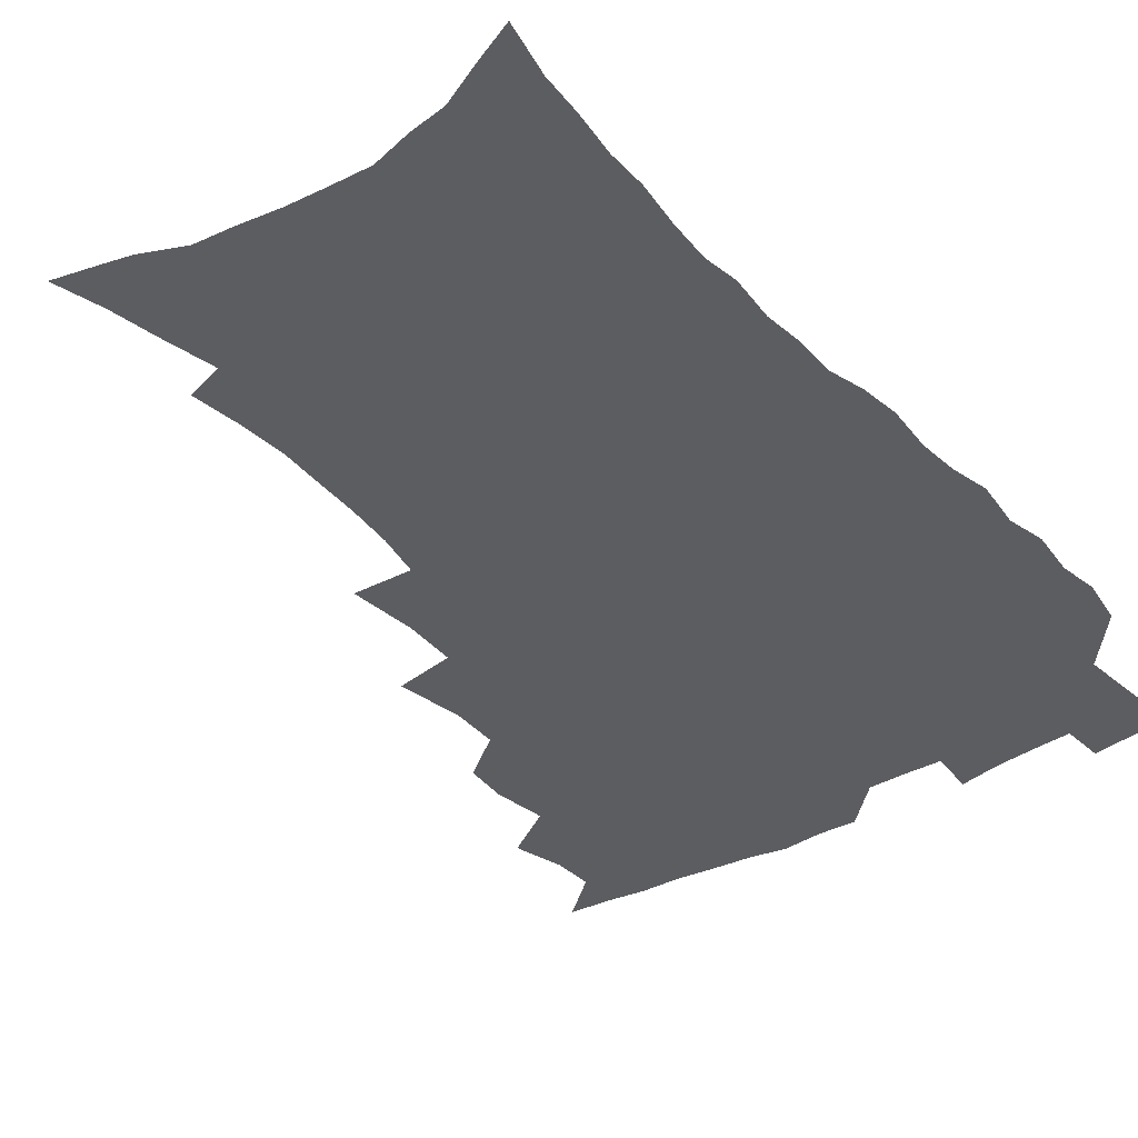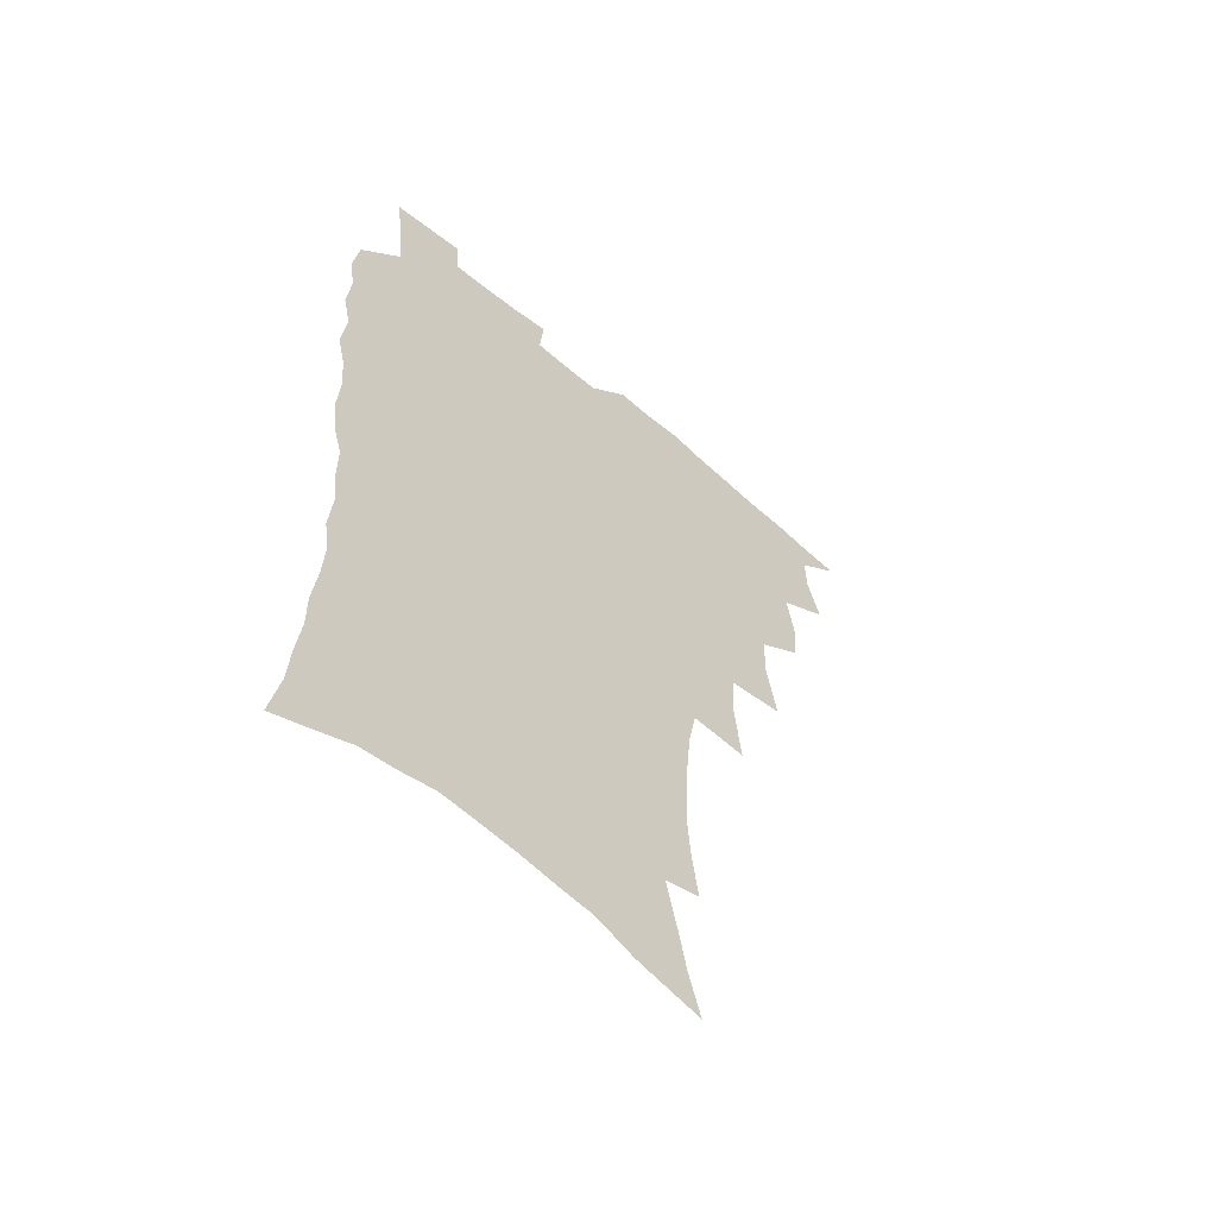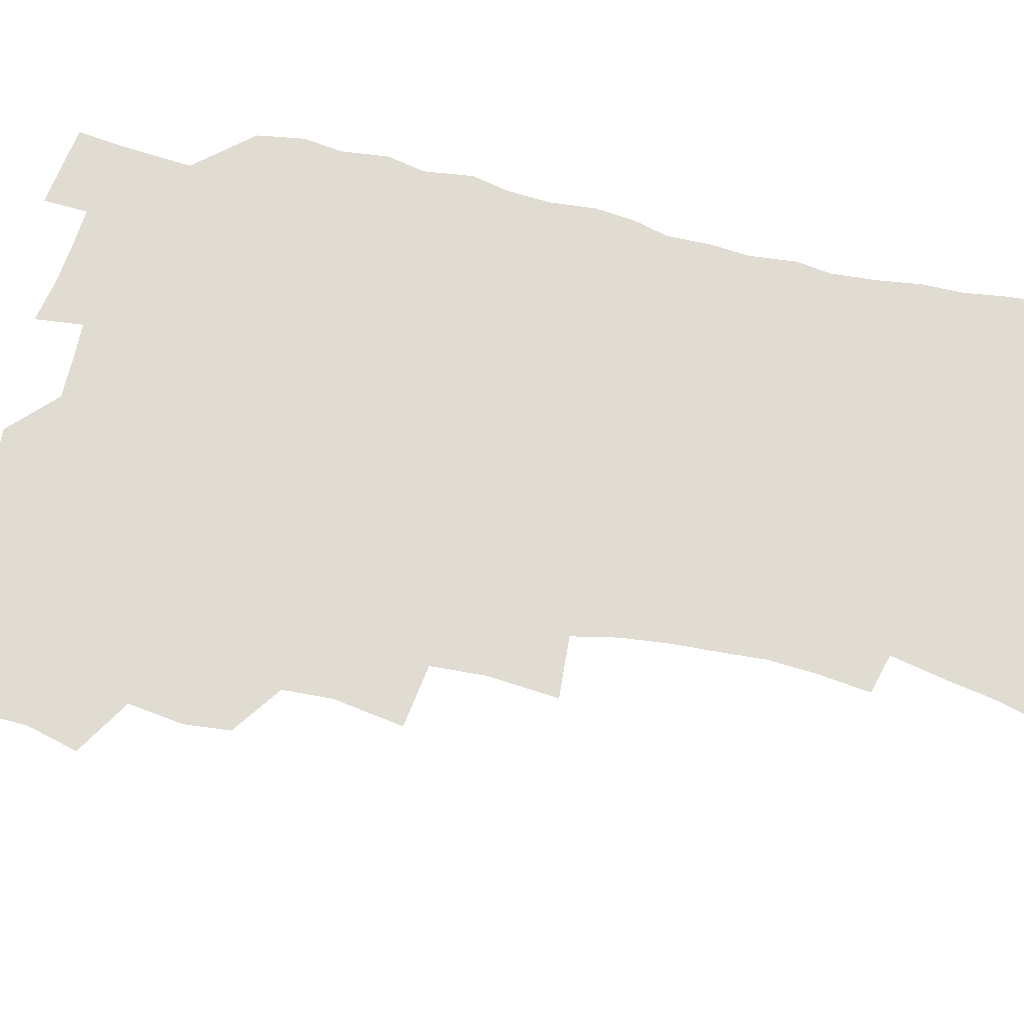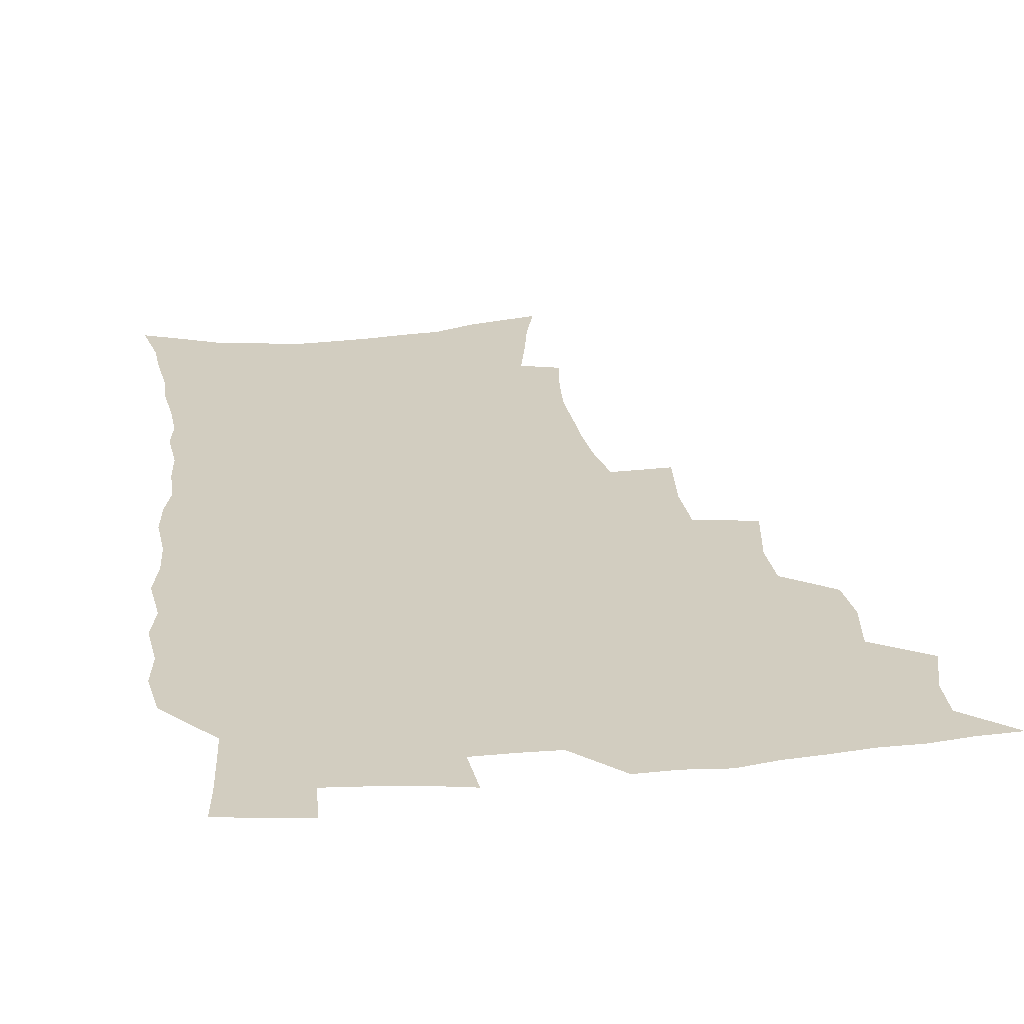
<metadata>
{"format":"obj","ext":"obj","renderer":"f3d","projection":"perspective","resolution":1024,"background":"white","views":[{"elev":-36.6,"azim":36.5,"up":"+Z"},{"elev":-59.3,"azim":138.2,"up":"+Y"},{"elev":69.3,"azim":-77.6,"up":"+Z"},{"elev":24.7,"azim":171.8,"up":"+Z"}]}
</metadata>
<code>
v 465.8 521.6 0
v 477.6 472.3 0
v 482.7 491.1 0
v 483.3 506.6 0
v 481.4 522.5 0
v 495.9 422.9 0
v 494.5 439.4 0
v 497.5 459.6 0
v 499.5 477 0
v 500.1 492.6 0
v 499.1 507.5 0
v 496.4 524.6 0
v 509.7 366.5 0
v 514.1 391.9 0
v 513.5 409.9 0
v 515.8 430.4 0
v 513.7 445.4 0
v 512.6 460.4 0
v 516.3 479.1 0
v 515.8 493.7 0
v 514.2 508.5 0
v 512 524.9 0
v 530.7 317 0
v 533.3 342.6 0
v 532.5 362.8 0
v 531.7 381.7 0
v 532.5 401.1 0
v 530.8 416.2 0
v 531.7 433.9 0
v 531.8 449.8 0
v 531.8 465.4 0
v 531.2 480.2 0
v 530.4 494.8 0
v 528.9 509.8 0
v 526.7 526.6 0
v 555.5 213.7 0
v 558.2 232.7 0
v 559.5 250.4 0
v 558.7 265.6 0
v 558 283.5 0
v 556.4 301.2 0
v 553.2 318.1 0
v 550.5 335.3 0
v 549 352.8 0
v 548.8 372 0
v 547.2 387.6 0
v 547 404.5 0
v 547 420.9 0
v 547.7 437.4 0
v 547.5 452.4 0
v 548.3 467.6 0
v 546.9 481.6 0
v 545.1 496.1 0
v 543.7 510.7 0
v 541.3 527.9 0
v 557 153.9 0
v 562.1 172.1 0
v 565.3 188.7 0
v 570 209.6 0
v 573 229.9 0
v 572.4 244.5 0
v 572.9 261.8 0
v 571.3 276.2 0
v 571.4 296.5 0
v 568.5 310.3 0
v 566.8 327.5 0
v 564.2 342.2 0
v 564.1 360.7 0
v 563.1 376.9 0
v 563 393.9 0
v 562.3 409.2 0
v 563.6 426.1 0
v 562.4 439.8 0
v 563.5 455.6 0
v 562.4 468.9 0
v 561.4 482.7 0
v 560.2 496.7 0
v 557.9 512.9 0
v 555.4 530.6 0
v 569.8 156.9 0
v 576.7 179.3 0
v 581.6 200.5 0
v 585.1 221.3 0
v 585.9 238.5 0
v 586.1 255.1 0
v 584.9 269.3 0
v 584.4 286.7 0
v 583.4 303.8 0
v 581.6 318.6 0
v 580.7 335.8 0
v 579.4 351.4 0
v 577.3 364.4 0
v 576.8 380.8 0
v 577.1 397.4 0
v 577.9 414.6 0
v 577.2 428 0
v 576.8 441.8 0
v 577.1 456.5 0
v 576.1 469.9 0
v 575.8 483.4 0
v 574.6 497.3 0
v 572.3 513.8 0
v 571.2 529 0
v 583.4 160.2 0
v 592.5 189.1 0
v 596.6 211.1 0
v 597.2 227 0
v 597.6 243.5 0
v 597.4 259.5 0
v 596.7 275.1 0
v 595.9 291 0
v 594.9 307.3 0
v 594.5 325.8 0
v 593 339.4 0
v 591.6 353.4 0
v 591.3 369.9 0
v 590.4 384.7 0
v 590.6 398.8 0
v 590.8 414.9 0
v 590.3 428.5 0
v 590.3 442.9 0
v 590.7 457.4 0
v 590.2 470.7 0
v 589.6 484.1 0
v 588.5 498.5 0
v 586.9 514 0
v 585.4 529.5 0
v 598.9 166.8 0
v 606.3 195 0
v 608.5 214.9 0
v 609.4 232.3 0
v 609.1 246.9 0
v 608.4 261.1 0
v 608 278 0
v 607.5 295.2 0
v 606.7 310.4 0
v 606.2 328.3 0
v 605.2 341.9 0
v 604.7 357.5 0
v 603.9 371.4 0
v 602.9 382.4 0
v 603.3 399.7 0
v 604 416.6 0
v 603.7 430 0
v 604.2 445.1 0
v 603.9 457.9 0
v 603.7 471.1 0
v 603.3 484.5 0
v 603.3 498 0
v 601.9 513.2 0
v 613.4 168.3 0
v 618.7 196.6 0
v 620.2 217.3 0
v 620.6 233.3 0
v 620.5 249.9 0
v 620 264.8 0
v 619.6 281.9 0
v 618.9 295.3 0
v 618.3 313.4 0
v 617.9 328.9 0
v 617.3 343.6 0
v 617 358.6 0
v 616.9 374.3 0
v 616.8 387.9 0
v 616.6 402.2 0
v 616.7 417.6 0
v 616.7 430.5 0
v 617 445.1 0
v 617.4 458.5 0
v 617.7 471.5 0
v 617.6 484.5 0
v 617.1 498.4 0
v 616.5 512.9 0
v 628.5 170.5 0
v 631.1 196.2 0
v 631.8 215.7 0
v 632 234.5 0
v 631.8 250.6 0
v 631.4 266.2 0
v 630.9 282.4 0
v 630.4 297.5 0
v 630.2 311.1 0
v 629.5 330 0
v 629.4 342 0
v 629.1 358.9 0
v 629.2 373.4 0
v 629.2 388.5 0
v 629.2 402.3 0
v 629.3 417.2 0
v 629.6 431.2 0
v 629.9 444.8 0
v 630.3 458.2 0
v 630.6 471.4 0
v 631 484.4 0
v 631.2 497.8 0
v 630.6 513.2 0
v 629.1 530.8 0
v 643.6 171.7 0
v 643.8 198 0
v 643.6 217.5 0
v 643.6 232.9 0
v 643.4 249.2 0
v 642.8 266 0
v 642.3 282.2 0
v 641.7 300 0
v 641.7 312.5 0
v 641.1 329.7 0
v 641.2 343.6 0
v 641.3 357.8 0
v 641.5 372.8 0
v 641.6 387.4 0
v 641.8 401.7 0
v 642 416 0
v 642.4 430.5 0
v 642.8 444.2 0
v 643.4 457.3 0
v 643.9 470.6 0
v 644.5 484 0
v 645 497.6 0
v 645.4 511.7 0
v 645.2 527.4 0
v 658.4 172.7 0
v 656.5 196.4 0
v 655.7 214.8 0
v 655 232.5 0
v 655.6 245.6 0
v 654.2 265.2 0
v 654.8 278.1 0
v 653.4 297 0
v 653.1 312.7 0
v 653.1 327.6 0
v 653 343.1 0
v 653.2 357.1 0
v 654.4 370 0
v 654.6 384.7 0
v 654.8 399.4 0
v 655.2 413.2 0
v 655.1 429.8 0
v 655.5 443.6 0
v 656.5 456.9 0
v 657.1 470.3 0
v 658 483.4 0
v 658.8 496.8 0
v 659.5 510.8 0
v 660 525.6 0
v 673.2 169.1 0
v 669.6 193.5 0
v 668.7 210.7 0
v 668.2 226.8 0
v 667.3 244.4 0
v 666.5 261.1 0
v 666.2 276.6 0
v 665 295 0
v 665.1 309.4 0
v 666.6 322.1 0
v 665.9 338.7 0
v 667.1 351.8 0
v 666.8 368.3 0
v 667 383.3 0
v 667.6 397.6 0
v 667.6 413 0
v 669.3 426 0
v 670.4 439.7 0
v 670.1 454.9 0
v 670.6 468.8 0
v 671.8 482.1 0
v 672.6 496 0
v 673.6 510 0
v 674.7 524.3 0
v 675.8 540.7 0
v 687.2 167.1 0
v 682.8 189.8 0
v 681.8 206.2 0
v 680.4 223.9 0
v 680.2 239.1 0
v 678.6 257.5 0
v 677.9 274.1 0
v 677.8 289.5 0
v 678.9 303 0
v 678.1 320.4 0
v 679.1 334.1 0
v 679.1 349.8 0
v 680 364 0
v 680.5 379 0
v 682 392.8 0
v 682.4 407.8 0
v 684.1 421.5 0
v 683.5 437.9 0
v 685.1 451.3 0
v 685 466.3 0
v 685.1 481.3 0
v 686.3 494.8 0
v 687.9 508.5 0
v 689.3 522.9 0
v 690.6 538.3 0
v 702.8 160.1 0
v 697.7 183 0
v 695.5 200.8 0
v 695.1 216.2 0
v 693.2 234 0
v 692.6 250 0
v 691.8 266.4 0
v 691.8 281.8 0
v 691.5 297.8 0
v 691.2 313.9 0
v 693.3 327 0
v 694.5 341.5 0
v 693.5 358.5 0
v 697.1 370.8 0
v 697.1 386.7 0
v 696.3 403.4 0
v 698.7 417 0
v 698.5 433 0
v 699.7 447.5 0
v 700 462.8 0
v 699.5 478.4 0
v 701.1 492.3 0
v 702.5 506.9 0
v 703.9 521.4 0
v 706 535.8 0
v 718 153.7 0
v 714 174.1 0
v 713 189.8 0
v 711.1 206.6 0
v 711.3 221 0
v 709.3 238.3 0
v 708.5 254.4 0
v 710.5 267.2 0
v 709.1 284.7 0
v 710.6 298.9 0
v 710.6 315 0
v 714.1 327.6 0
v 716 342.4 0
v 714.8 360.2 0
v 716.1 375.5 0
v 719.3 389.5 0
v 717.4 407.8 0
v 720.5 421.8 0
v 718.9 439.3 0
v 721.1 453.7 0
v 718.7 471.4 0
f 4 5 1
f 8 9 2
f 2 9 3
f 9 10 3
f 3 10 4
f 10 11 4
f 4 11 5
f 11 12 5
f 15 16 6
f 6 16 7
f 16 17 7
f 7 17 8
f 17 18 8
f 8 18 9
f 18 19 9
f 9 19 10
f 19 20 10
f 10 20 11
f 20 21 11
f 11 21 12
f 21 22 12
f 25 26 13
f 13 26 14
f 26 27 14
f 14 27 15
f 27 28 15
f 15 28 16
f 28 29 16
f 16 29 17
f 29 30 17
f 17 30 18
f 30 31 18
f 18 31 19
f 31 32 19
f 19 32 20
f 32 33 20
f 20 33 21
f 33 34 21
f 21 34 22
f 34 35 22
f 42 43 23
f 23 43 24
f 43 44 24
f 24 44 25
f 44 45 25
f 25 45 26
f 45 46 26
f 26 46 27
f 46 47 27
f 27 47 28
f 47 48 28
f 28 48 29
f 48 49 29
f 29 49 30
f 49 50 30
f 30 50 31
f 50 51 31
f 31 51 32
f 51 52 32
f 32 52 33
f 52 53 33
f 33 53 34
f 53 54 34
f 34 54 35
f 54 55 35
f 59 60 36
f 36 60 37
f 60 61 37
f 37 61 38
f 61 62 38
f 38 62 39
f 62 63 39
f 39 63 40
f 63 64 40
f 40 64 41
f 64 65 41
f 41 65 42
f 65 66 42
f 42 66 43
f 66 67 43
f 43 67 44
f 67 68 44
f 44 68 45
f 68 69 45
f 45 69 46
f 69 70 46
f 46 70 47
f 70 71 47
f 47 71 48
f 71 72 48
f 48 72 49
f 72 73 49
f 49 73 50
f 73 74 50
f 50 74 51
f 74 75 51
f 51 75 52
f 75 76 52
f 52 76 53
f 76 77 53
f 53 77 54
f 77 78 54
f 54 78 55
f 78 79 55
f 56 80 57
f 80 81 57
f 57 81 58
f 81 82 58
f 58 82 59
f 82 83 59
f 59 83 60
f 83 84 60
f 60 84 61
f 84 85 61
f 61 85 62
f 85 86 62
f 62 86 63
f 86 87 63
f 63 87 64
f 87 88 64
f 64 88 65
f 88 89 65
f 65 89 66
f 89 90 66
f 66 90 67
f 90 91 67
f 67 91 68
f 91 92 68
f 68 92 69
f 92 93 69
f 69 93 70
f 93 94 70
f 70 94 71
f 94 95 71
f 71 95 72
f 95 96 72
f 72 96 73
f 96 97 73
f 73 97 74
f 97 98 74
f 74 98 75
f 98 99 75
f 75 99 76
f 99 100 76
f 76 100 77
f 100 101 77
f 77 101 78
f 101 102 78
f 78 102 79
f 102 103 79
f 80 104 81
f 104 105 81
f 81 105 82
f 105 106 82
f 82 106 83
f 106 107 83
f 83 107 84
f 107 108 84
f 84 108 85
f 108 109 85
f 85 109 86
f 109 110 86
f 86 110 87
f 110 111 87
f 87 111 88
f 111 112 88
f 88 112 89
f 112 113 89
f 89 113 90
f 113 114 90
f 90 114 91
f 114 115 91
f 91 115 92
f 115 116 92
f 92 116 93
f 116 117 93
f 93 117 94
f 117 118 94
f 94 118 95
f 118 119 95
f 95 119 96
f 119 120 96
f 96 120 97
f 120 121 97
f 97 121 98
f 121 122 98
f 98 122 99
f 122 123 99
f 99 123 100
f 123 124 100
f 100 124 101
f 124 125 101
f 101 125 102
f 125 126 102
f 102 126 103
f 126 127 103
f 104 128 105
f 128 129 105
f 105 129 106
f 129 130 106
f 106 130 107
f 130 131 107
f 107 131 108
f 131 132 108
f 108 132 109
f 132 133 109
f 109 133 110
f 133 134 110
f 110 134 111
f 134 135 111
f 111 135 112
f 135 136 112
f 112 136 113
f 136 137 113
f 113 137 114
f 137 138 114
f 114 138 115
f 138 139 115
f 115 139 116
f 139 140 116
f 116 140 117
f 140 141 117
f 117 141 118
f 141 142 118
f 118 142 119
f 142 143 119
f 119 143 120
f 143 144 120
f 120 144 121
f 144 145 121
f 121 145 122
f 145 146 122
f 122 146 123
f 146 147 123
f 123 147 124
f 147 148 124
f 124 148 125
f 148 149 125
f 125 149 126
f 149 150 126
f 126 150 127
f 128 151 129
f 151 152 129
f 129 152 130
f 152 153 130
f 130 153 131
f 153 154 131
f 131 154 132
f 154 155 132
f 132 155 133
f 155 156 133
f 133 156 134
f 156 157 134
f 134 157 135
f 157 158 135
f 135 158 136
f 158 159 136
f 136 159 137
f 159 160 137
f 137 160 138
f 160 161 138
f 138 161 139
f 161 162 139
f 139 162 140
f 162 163 140
f 140 163 141
f 163 164 141
f 141 164 142
f 164 165 142
f 142 165 143
f 165 166 143
f 143 166 144
f 166 167 144
f 144 167 145
f 167 168 145
f 145 168 146
f 168 169 146
f 146 169 147
f 169 170 147
f 147 170 148
f 170 171 148
f 148 171 149
f 171 172 149
f 149 172 150
f 172 173 150
f 151 174 152
f 174 175 152
f 152 175 153
f 175 176 153
f 153 176 154
f 176 177 154
f 154 177 155
f 177 178 155
f 155 178 156
f 178 179 156
f 156 179 157
f 179 180 157
f 157 180 158
f 180 181 158
f 158 181 159
f 181 182 159
f 159 182 160
f 182 183 160
f 160 183 161
f 183 184 161
f 161 184 162
f 184 185 162
f 162 185 163
f 185 186 163
f 163 186 164
f 186 187 164
f 164 187 165
f 187 188 165
f 165 188 166
f 188 189 166
f 166 189 167
f 189 190 167
f 167 190 168
f 190 191 168
f 168 191 169
f 191 192 169
f 169 192 170
f 192 193 170
f 170 193 171
f 193 194 171
f 171 194 172
f 194 195 172
f 172 195 173
f 195 196 173
f 174 198 175
f 198 199 175
f 175 199 176
f 199 200 176
f 176 200 177
f 200 201 177
f 177 201 178
f 201 202 178
f 178 202 179
f 202 203 179
f 179 203 180
f 203 204 180
f 180 204 181
f 204 205 181
f 181 205 182
f 205 206 182
f 182 206 183
f 206 207 183
f 183 207 184
f 207 208 184
f 184 208 185
f 208 209 185
f 185 209 186
f 209 210 186
f 186 210 187
f 210 211 187
f 187 211 188
f 211 212 188
f 188 212 189
f 212 213 189
f 189 213 190
f 213 214 190
f 190 214 191
f 214 215 191
f 191 215 192
f 215 216 192
f 192 216 193
f 216 217 193
f 193 217 194
f 217 218 194
f 194 218 195
f 218 219 195
f 195 219 196
f 219 220 196
f 196 220 197
f 220 221 197
f 198 222 199
f 222 223 199
f 199 223 200
f 223 224 200
f 200 224 201
f 224 225 201
f 201 225 202
f 225 226 202
f 202 226 203
f 226 227 203
f 203 227 204
f 227 228 204
f 204 228 205
f 228 229 205
f 205 229 206
f 229 230 206
f 206 230 207
f 230 231 207
f 207 231 208
f 231 232 208
f 208 232 209
f 232 233 209
f 209 233 210
f 233 234 210
f 210 234 211
f 234 235 211
f 211 235 212
f 235 236 212
f 212 236 213
f 236 237 213
f 213 237 214
f 237 238 214
f 214 238 215
f 238 239 215
f 215 239 216
f 239 240 216
f 216 240 217
f 240 241 217
f 217 241 218
f 241 242 218
f 218 242 219
f 242 243 219
f 219 243 220
f 243 244 220
f 220 244 221
f 244 245 221
f 222 246 223
f 246 247 223
f 223 247 224
f 247 248 224
f 224 248 225
f 248 249 225
f 225 249 226
f 249 250 226
f 226 250 227
f 250 251 227
f 227 251 228
f 251 252 228
f 228 252 229
f 252 253 229
f 229 253 230
f 253 254 230
f 230 254 231
f 254 255 231
f 231 255 232
f 255 256 232
f 232 256 233
f 256 257 233
f 233 257 234
f 257 258 234
f 234 258 235
f 258 259 235
f 235 259 236
f 259 260 236
f 236 260 237
f 260 261 237
f 237 261 238
f 261 262 238
f 238 262 239
f 262 263 239
f 239 263 240
f 263 264 240
f 240 264 241
f 264 265 241
f 241 265 242
f 265 266 242
f 242 266 243
f 266 267 243
f 243 267 244
f 267 268 244
f 244 268 245
f 268 269 245
f 246 271 247
f 271 272 247
f 247 272 248
f 272 273 248
f 248 273 249
f 273 274 249
f 249 274 250
f 274 275 250
f 250 275 251
f 275 276 251
f 251 276 252
f 276 277 252
f 252 277 253
f 277 278 253
f 253 278 254
f 278 279 254
f 254 279 255
f 279 280 255
f 255 280 256
f 280 281 256
f 256 281 257
f 281 282 257
f 257 282 258
f 282 283 258
f 258 283 259
f 283 284 259
f 259 284 260
f 284 285 260
f 260 285 261
f 285 286 261
f 261 286 262
f 286 287 262
f 262 287 263
f 287 288 263
f 263 288 264
f 288 289 264
f 264 289 265
f 289 290 265
f 265 290 266
f 290 291 266
f 266 291 267
f 291 292 267
f 267 292 268
f 292 293 268
f 268 293 269
f 293 294 269
f 269 294 270
f 294 295 270
f 271 296 272
f 296 297 272
f 272 297 273
f 297 298 273
f 273 298 274
f 298 299 274
f 274 299 275
f 299 300 275
f 275 300 276
f 300 301 276
f 276 301 277
f 301 302 277
f 277 302 278
f 302 303 278
f 278 303 279
f 303 304 279
f 279 304 280
f 304 305 280
f 280 305 281
f 305 306 281
f 281 306 282
f 306 307 282
f 282 307 283
f 307 308 283
f 283 308 284
f 308 309 284
f 284 309 285
f 309 310 285
f 285 310 286
f 310 311 286
f 286 311 287
f 311 312 287
f 287 312 288
f 312 313 288
f 288 313 289
f 313 314 289
f 289 314 290
f 314 315 290
f 290 315 291
f 315 316 291
f 291 316 292
f 316 317 292
f 292 317 293
f 317 318 293
f 293 318 294
f 318 319 294
f 294 319 295
f 319 320 295
f 296 321 297
f 321 322 297
f 297 322 298
f 322 323 298
f 298 323 299
f 323 324 299
f 299 324 300
f 324 325 300
f 300 325 301
f 325 326 301
f 301 326 302
f 326 327 302
f 302 327 303
f 327 328 303
f 303 328 304
f 328 329 304
f 304 329 305
f 329 330 305
f 305 330 306
f 330 331 306
f 306 331 307
f 331 332 307
f 307 332 308
f 332 333 308
f 308 333 309
f 333 334 309
f 309 334 310
f 334 335 310
f 310 335 311
f 335 336 311
f 311 336 312
f 336 337 312
f 312 337 313
f 337 338 313
f 313 338 314
f 338 339 314
f 314 339 315
f 339 340 315
f 315 340 316
f 340 341 316
f 316 341 317

</code>
